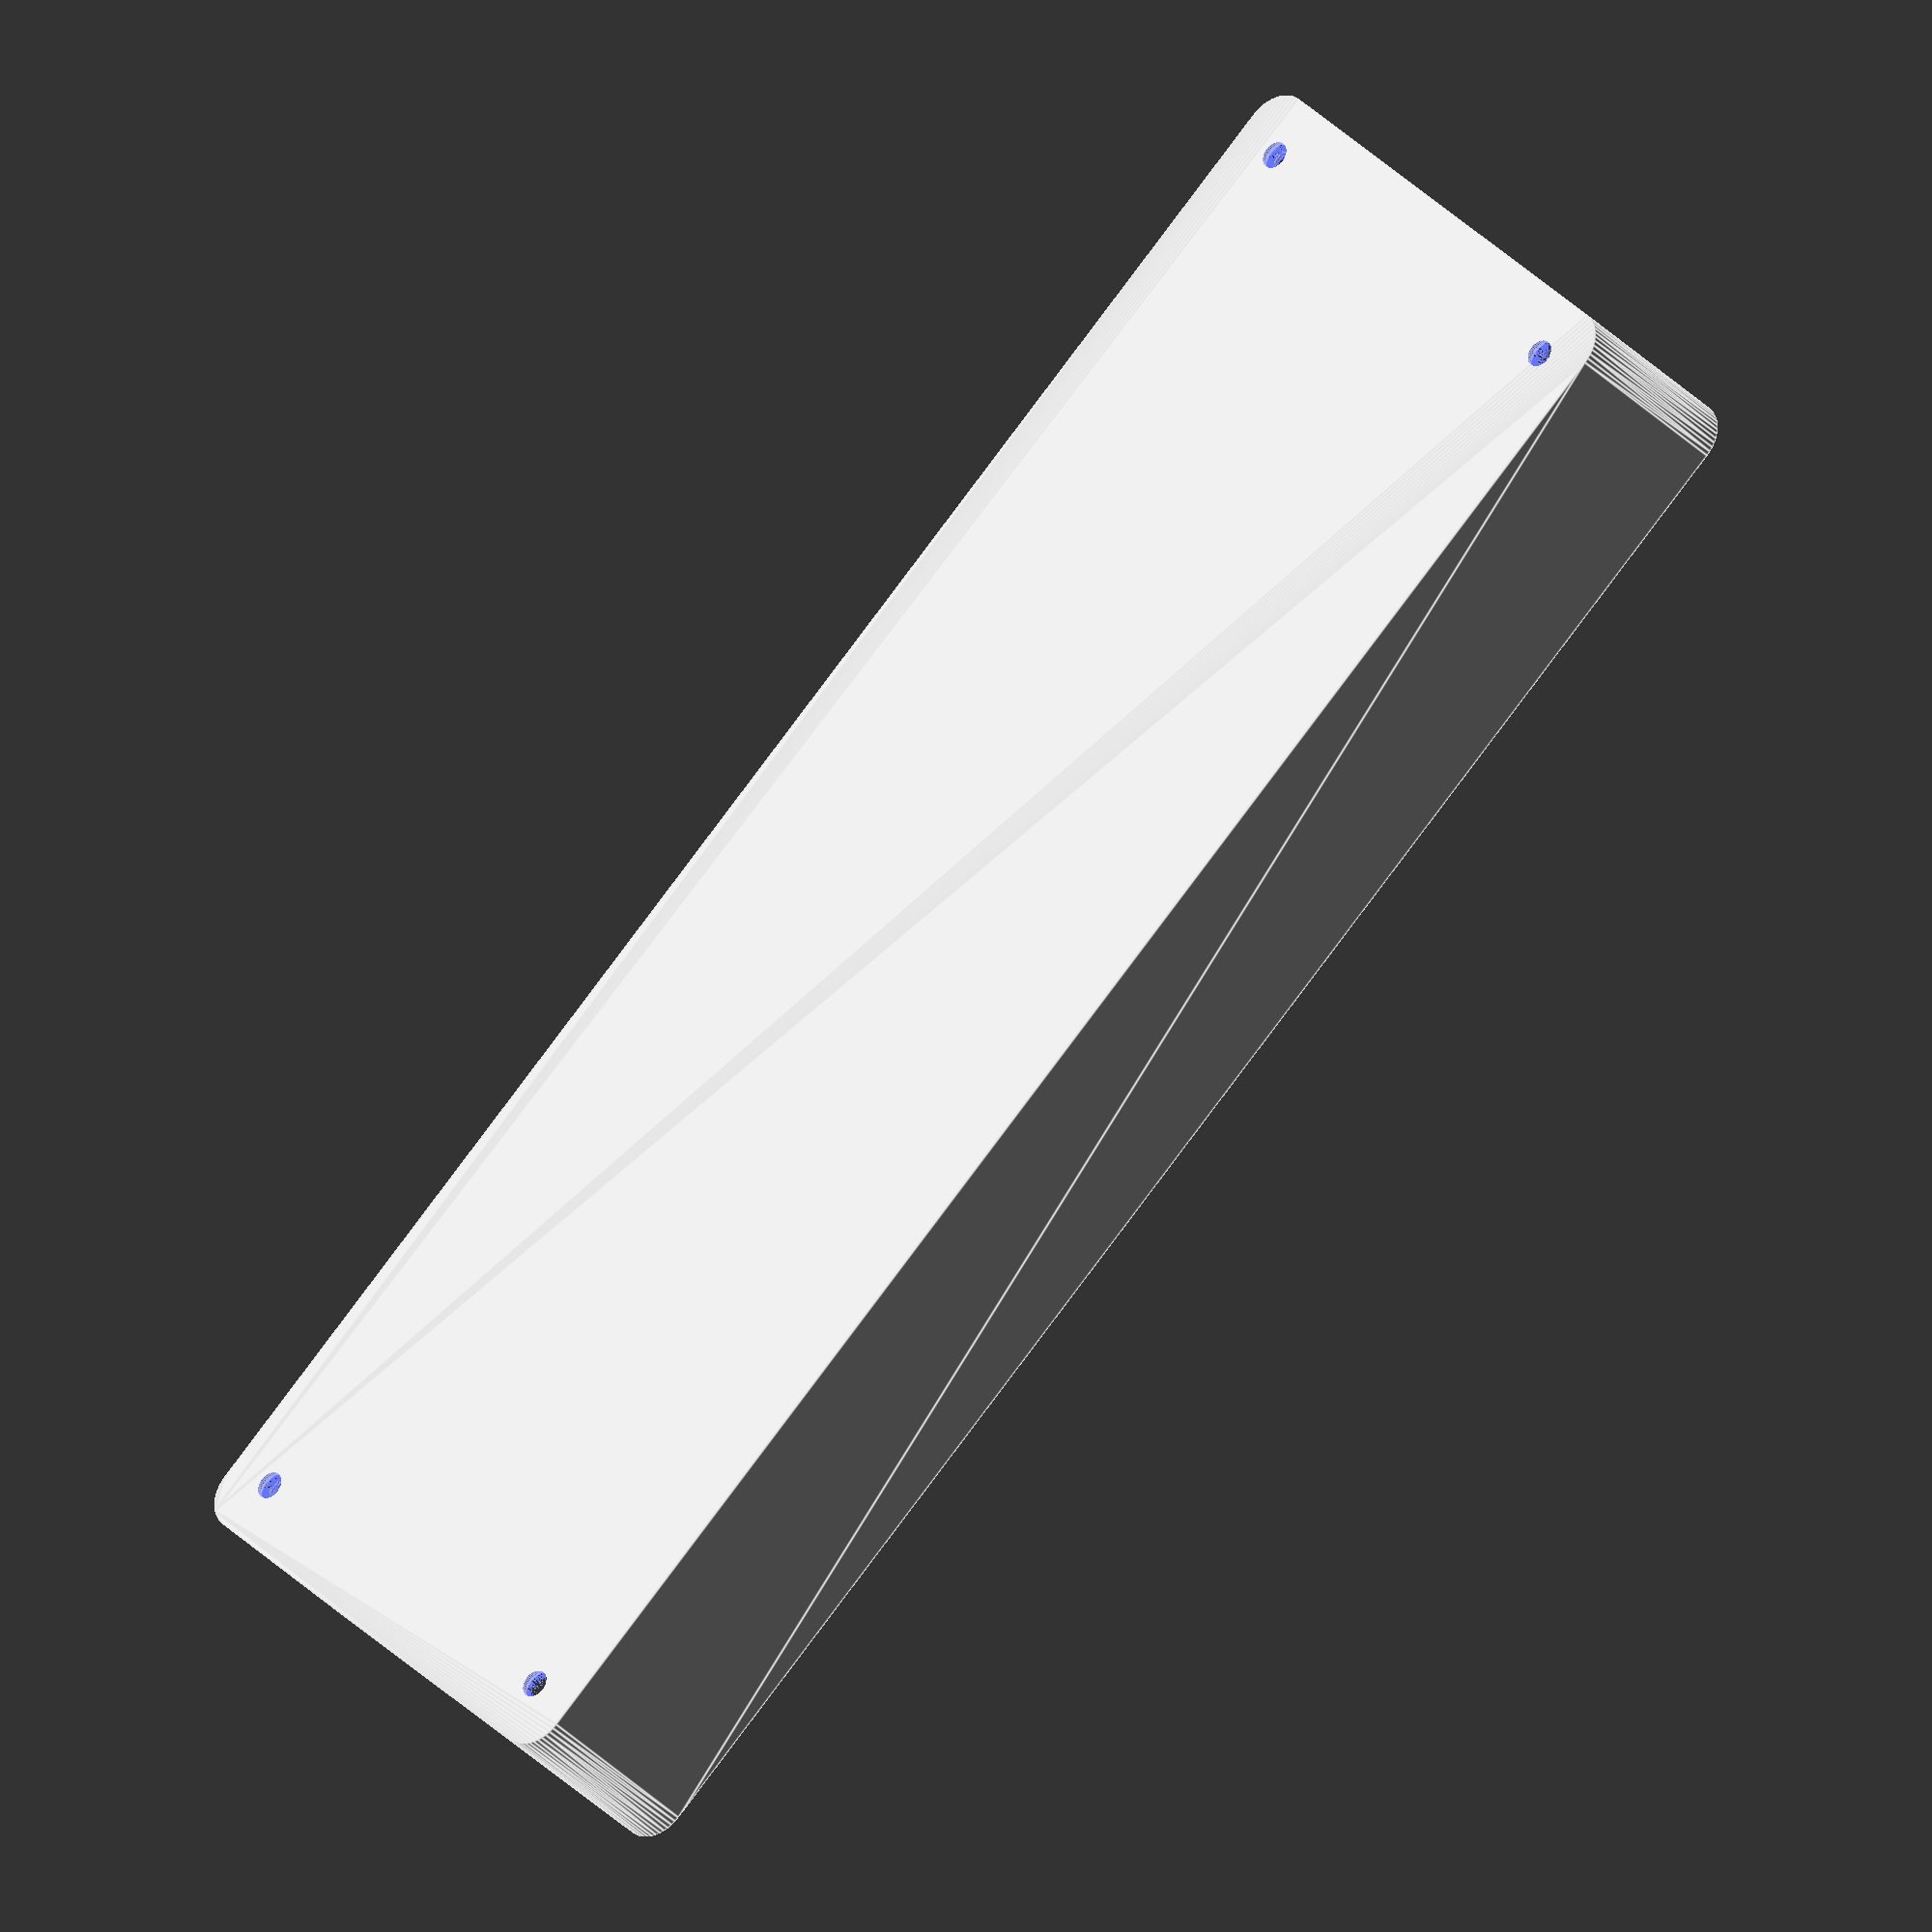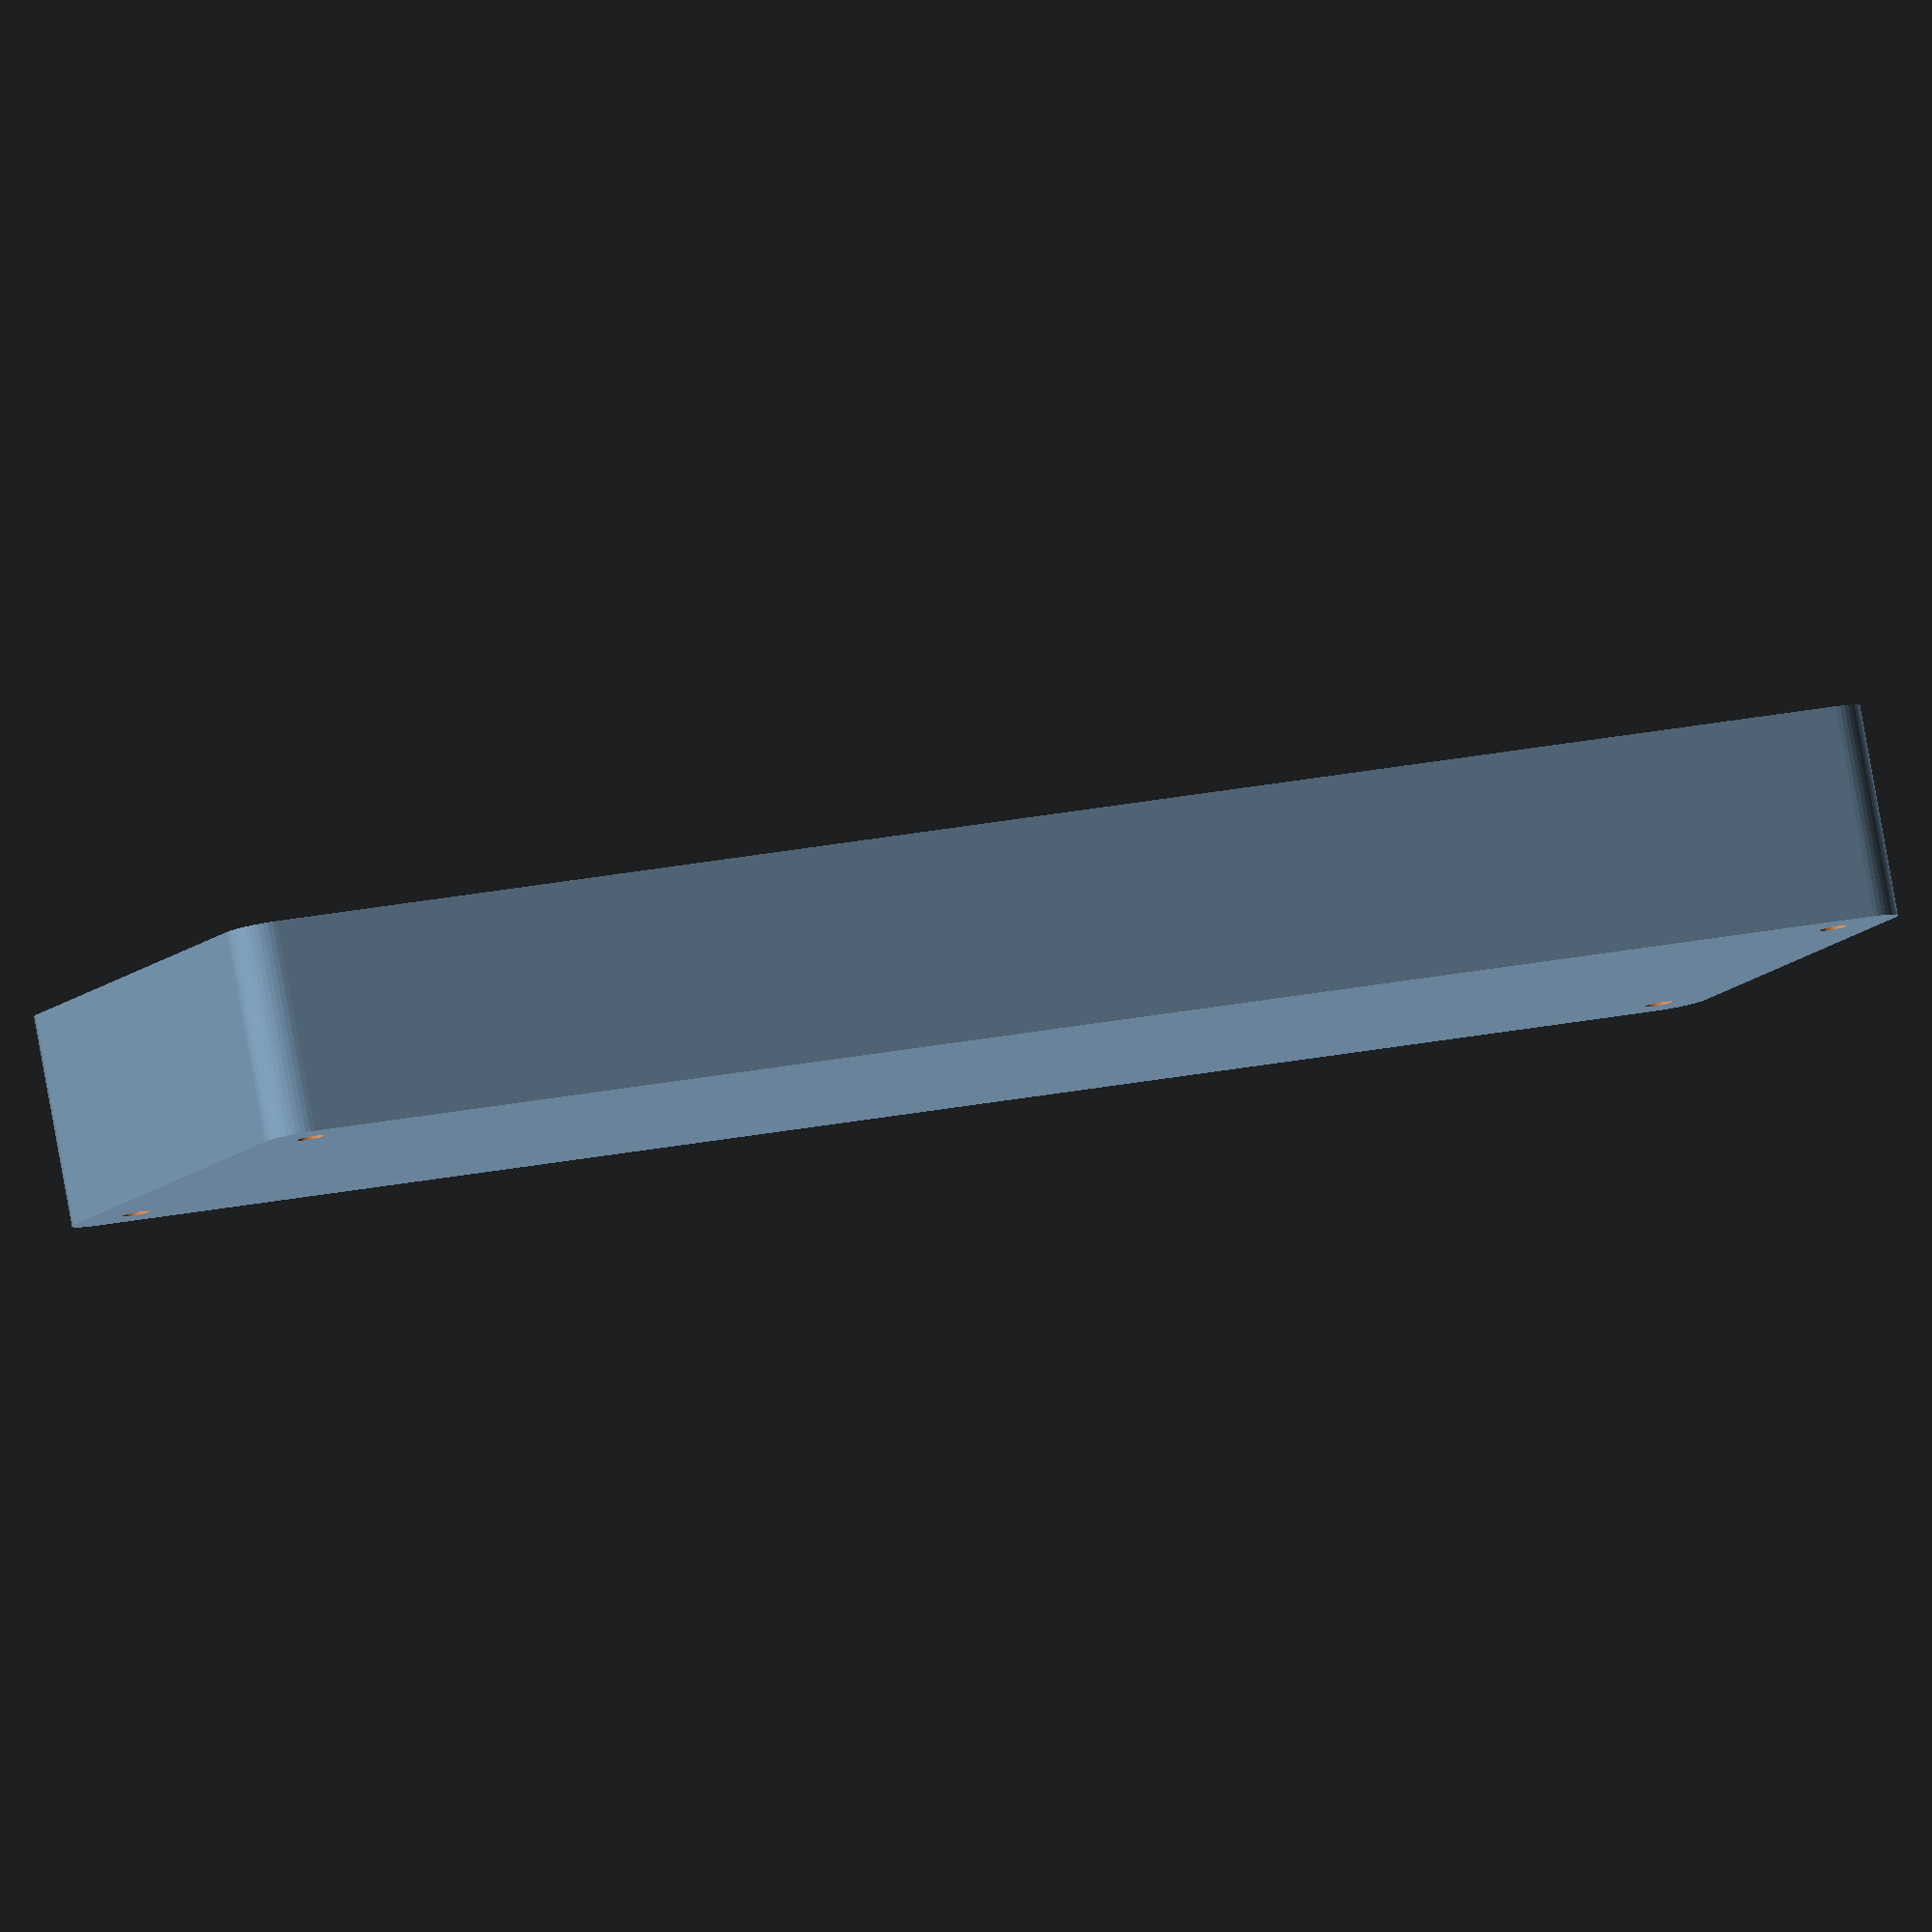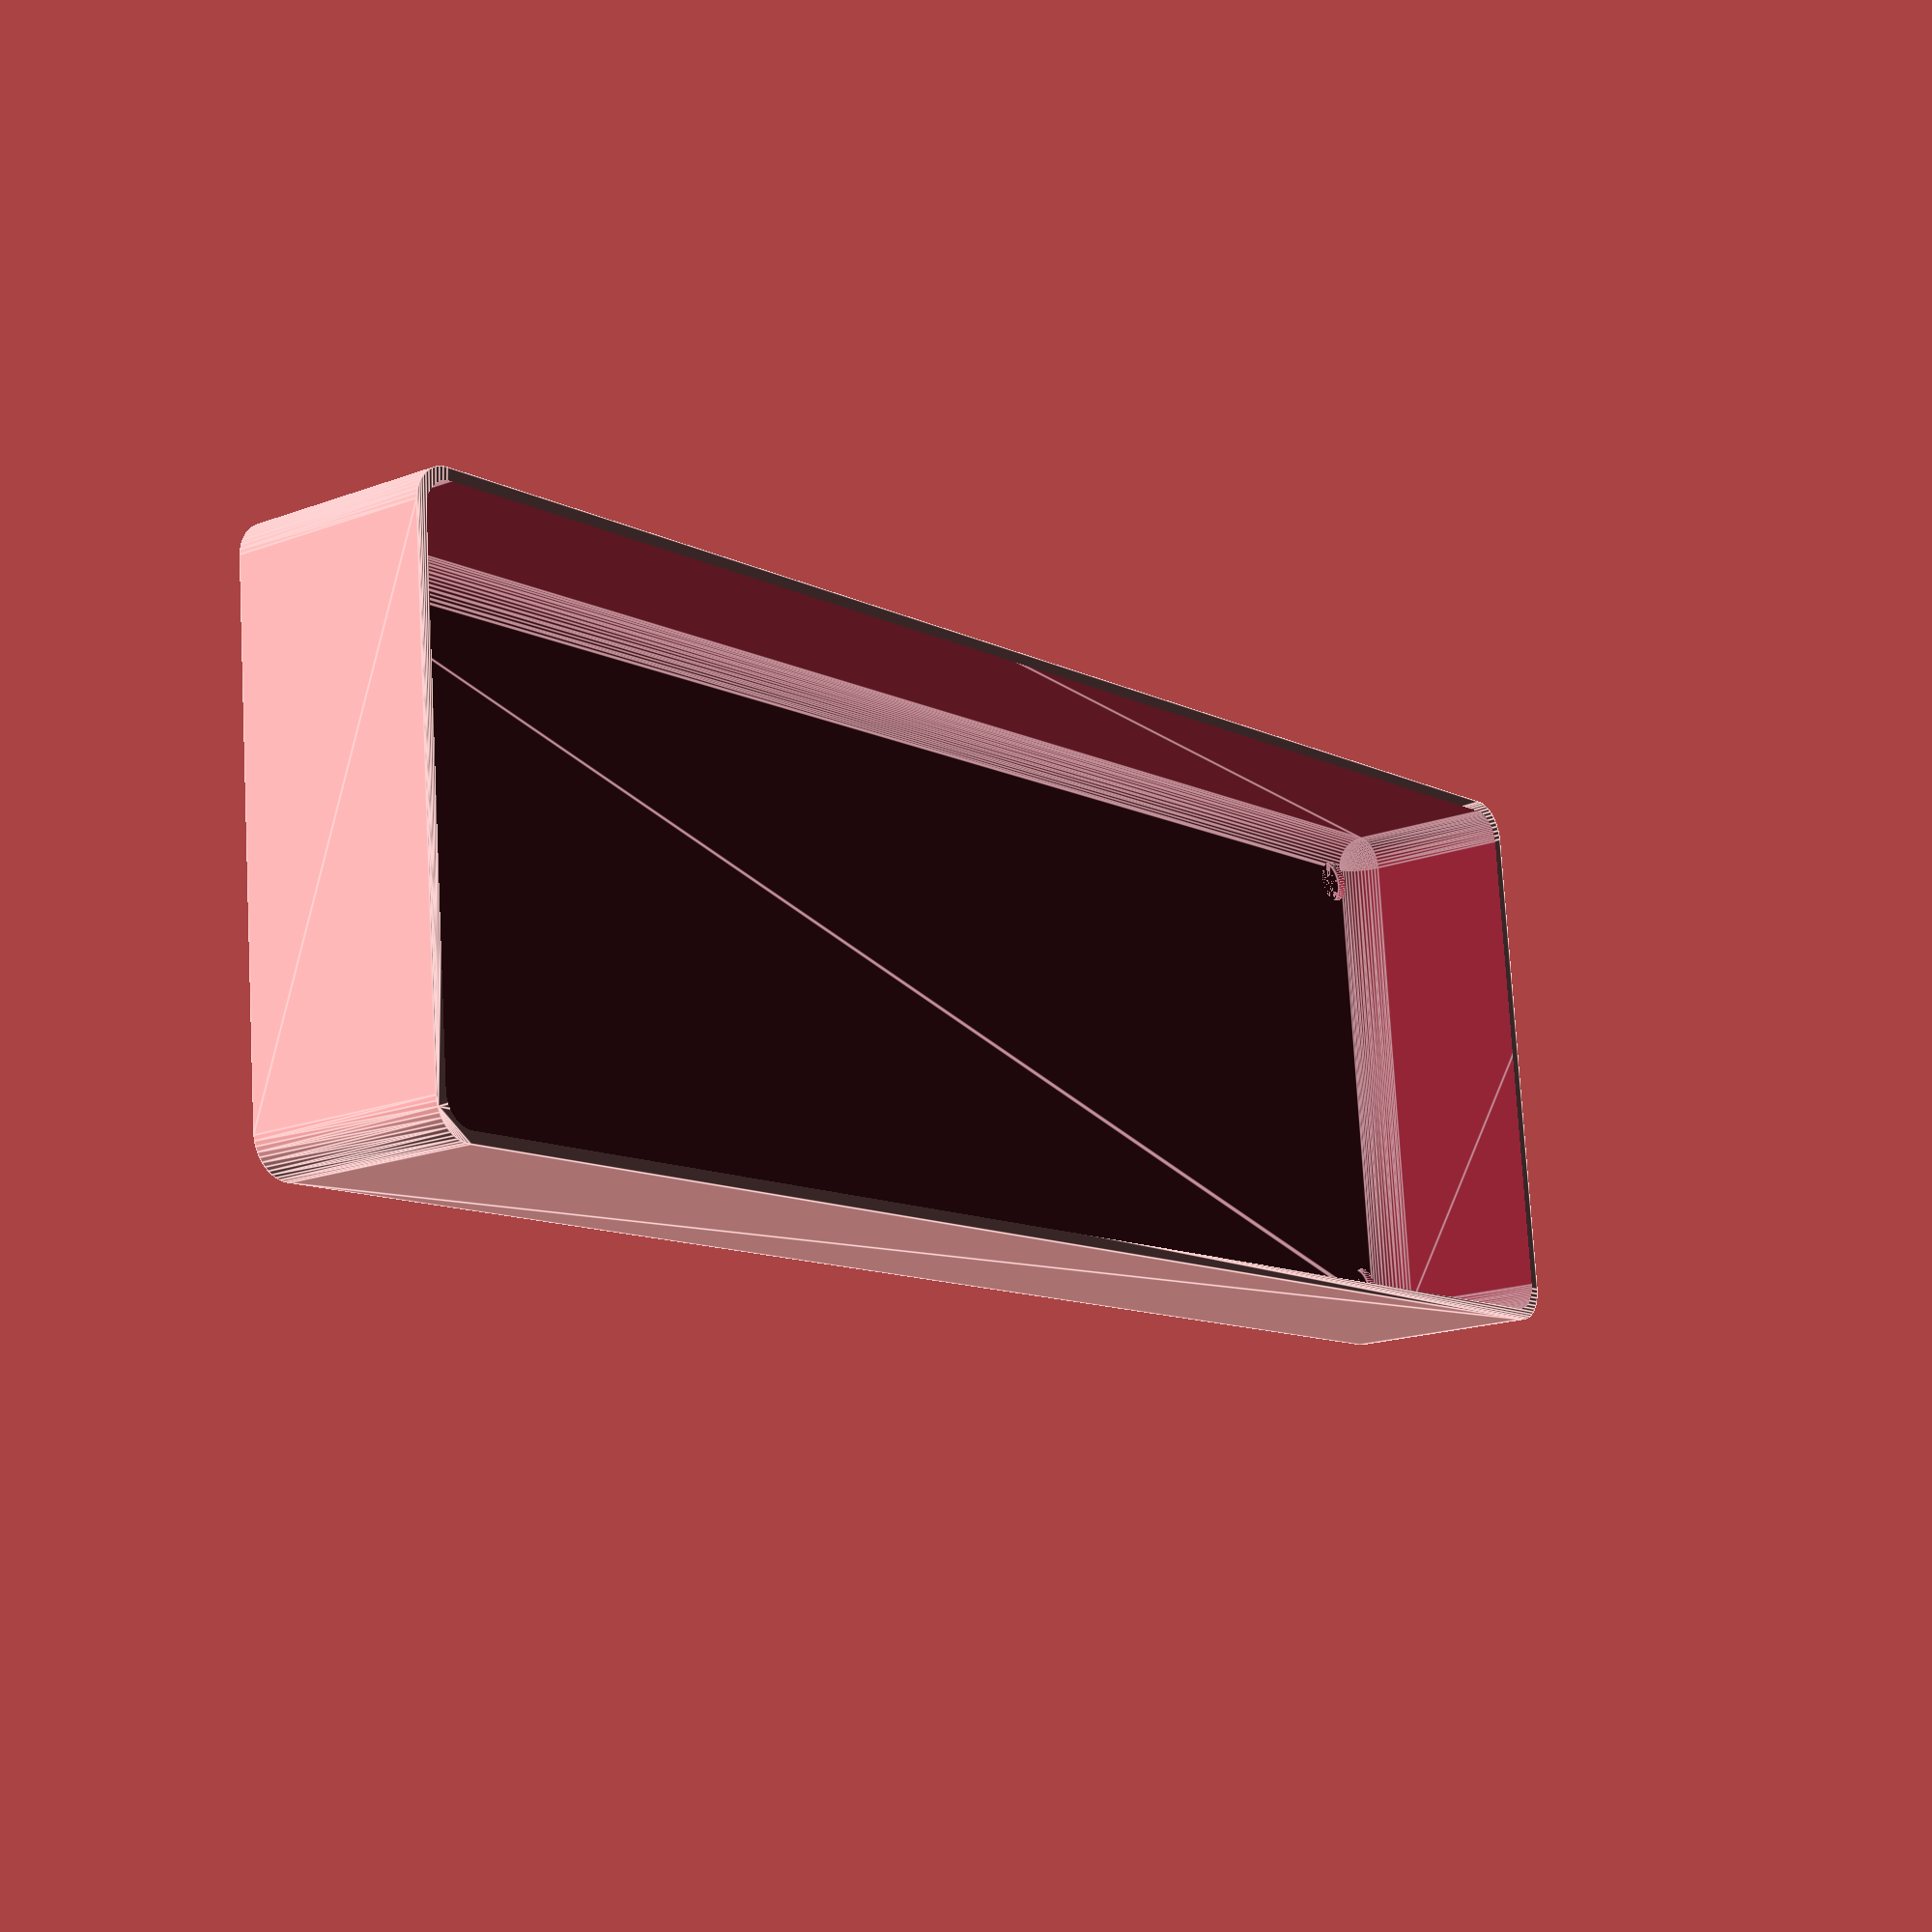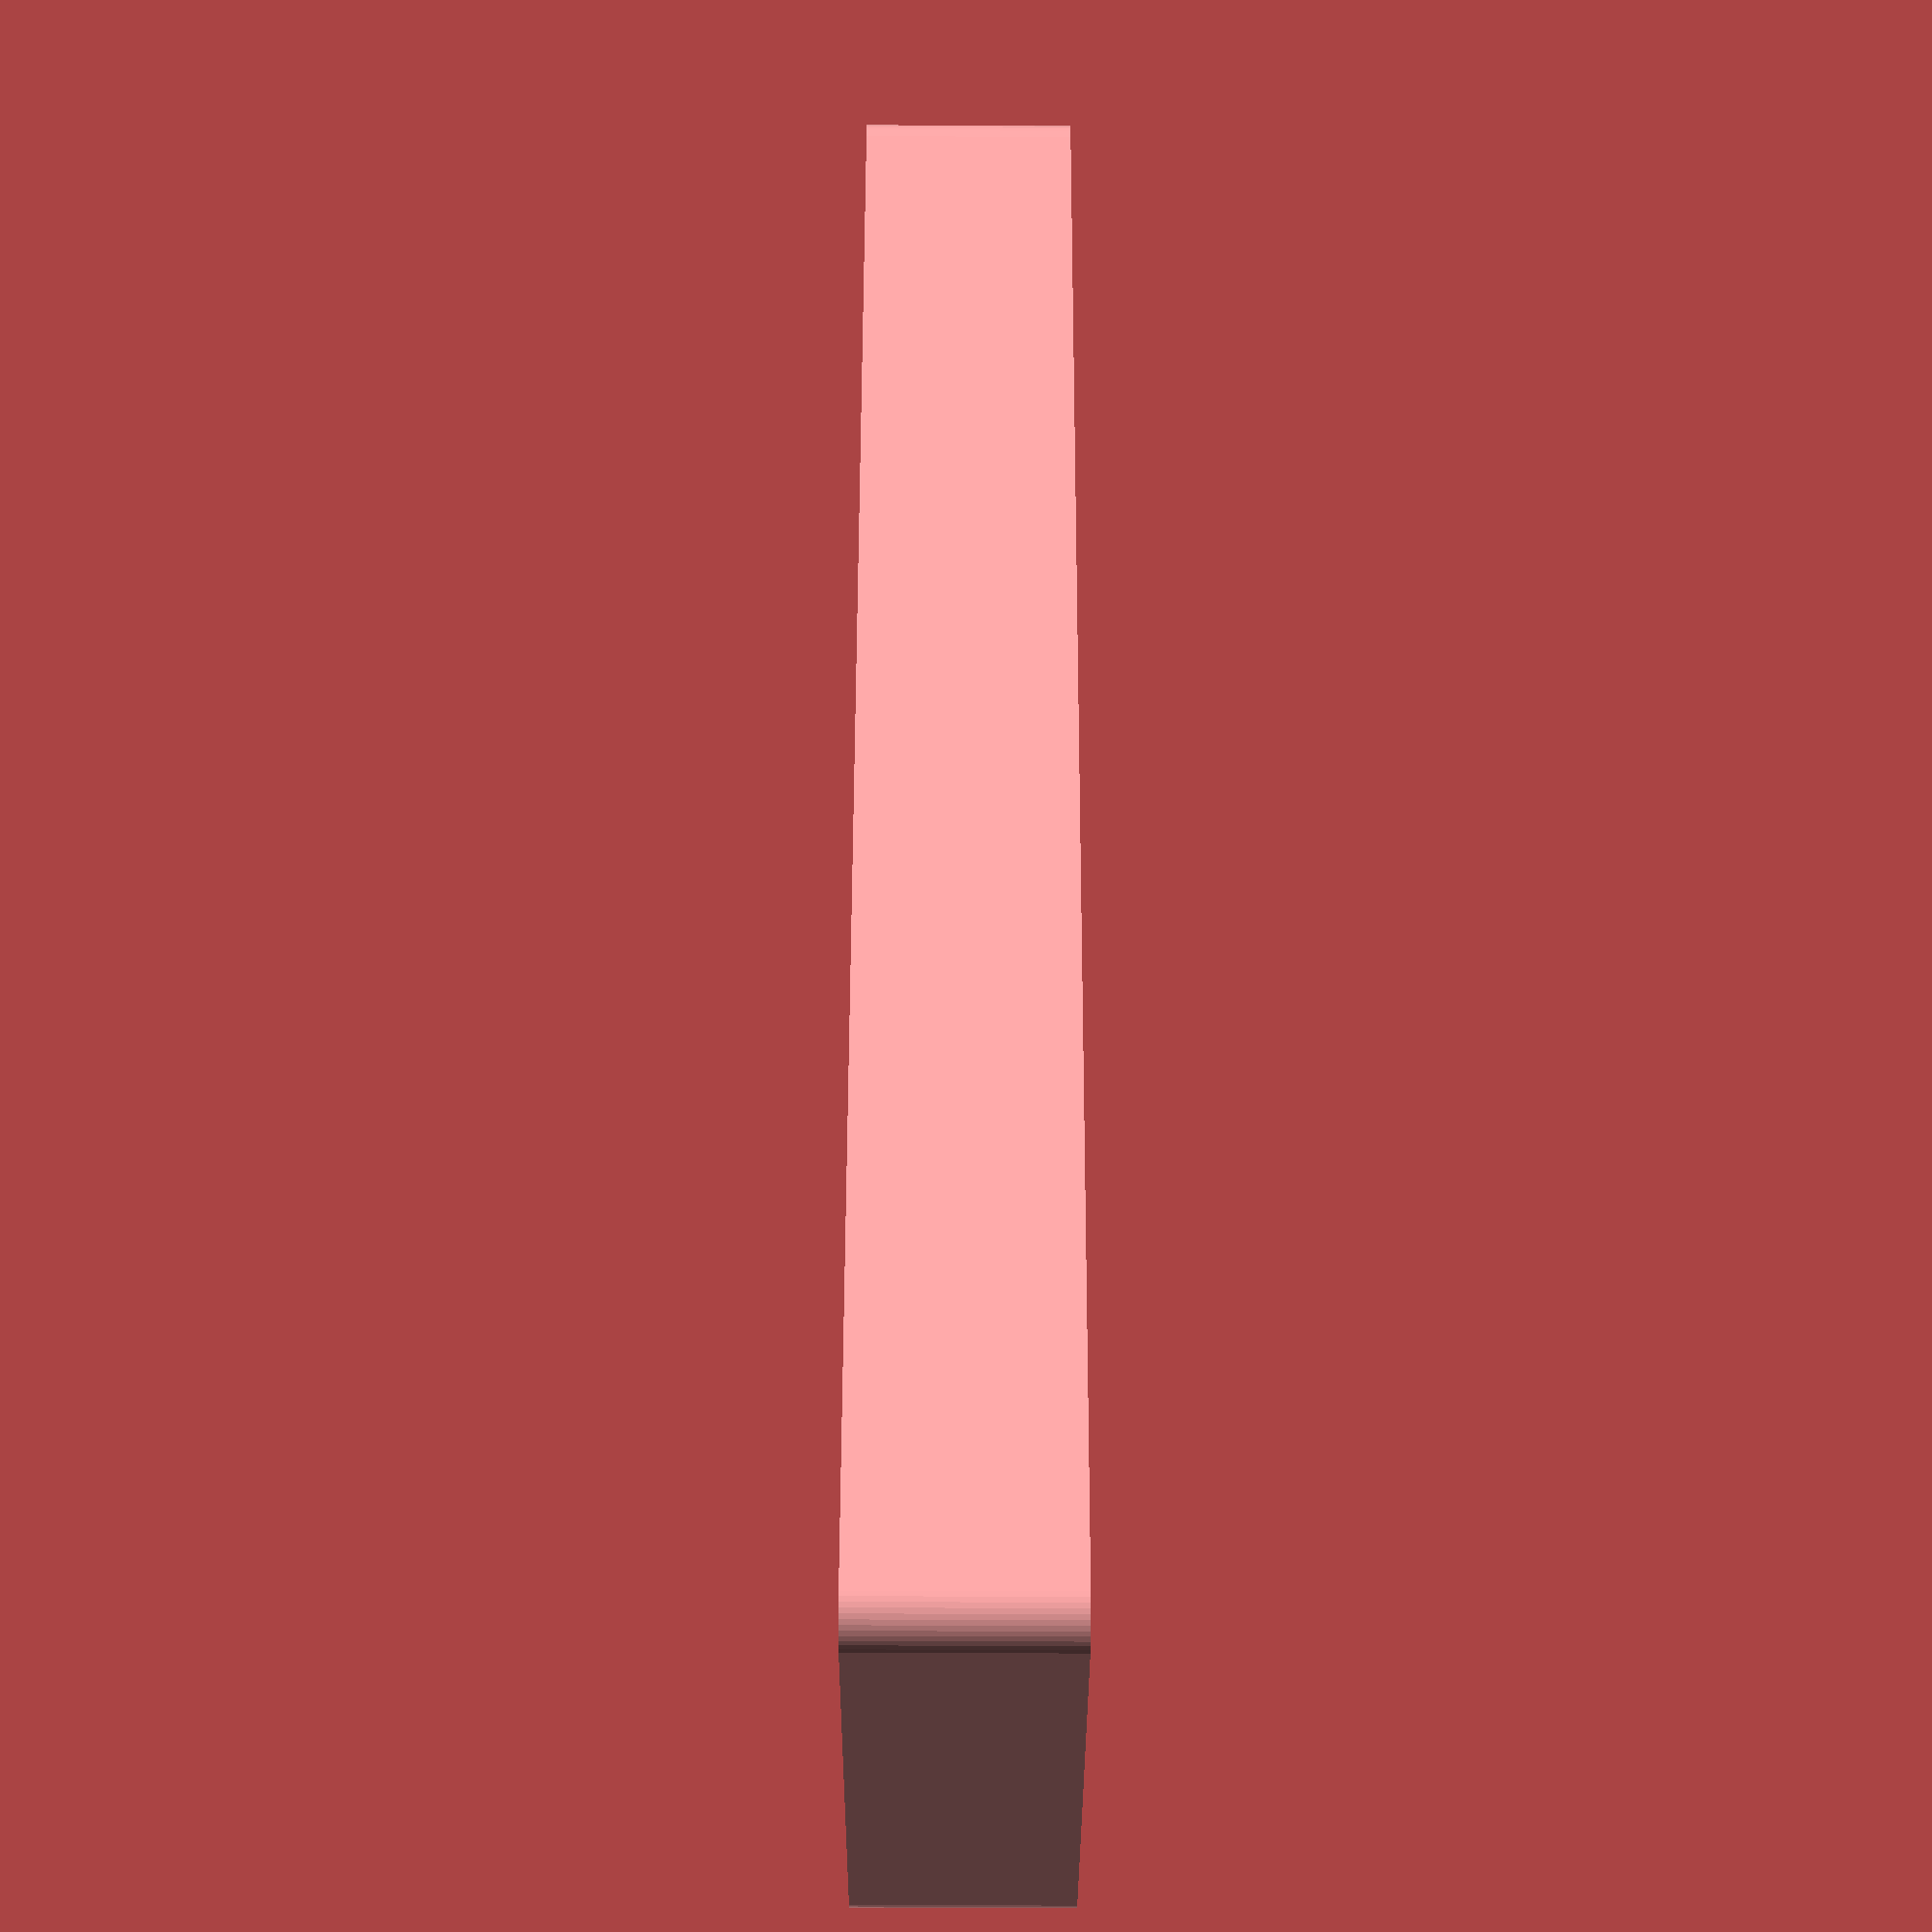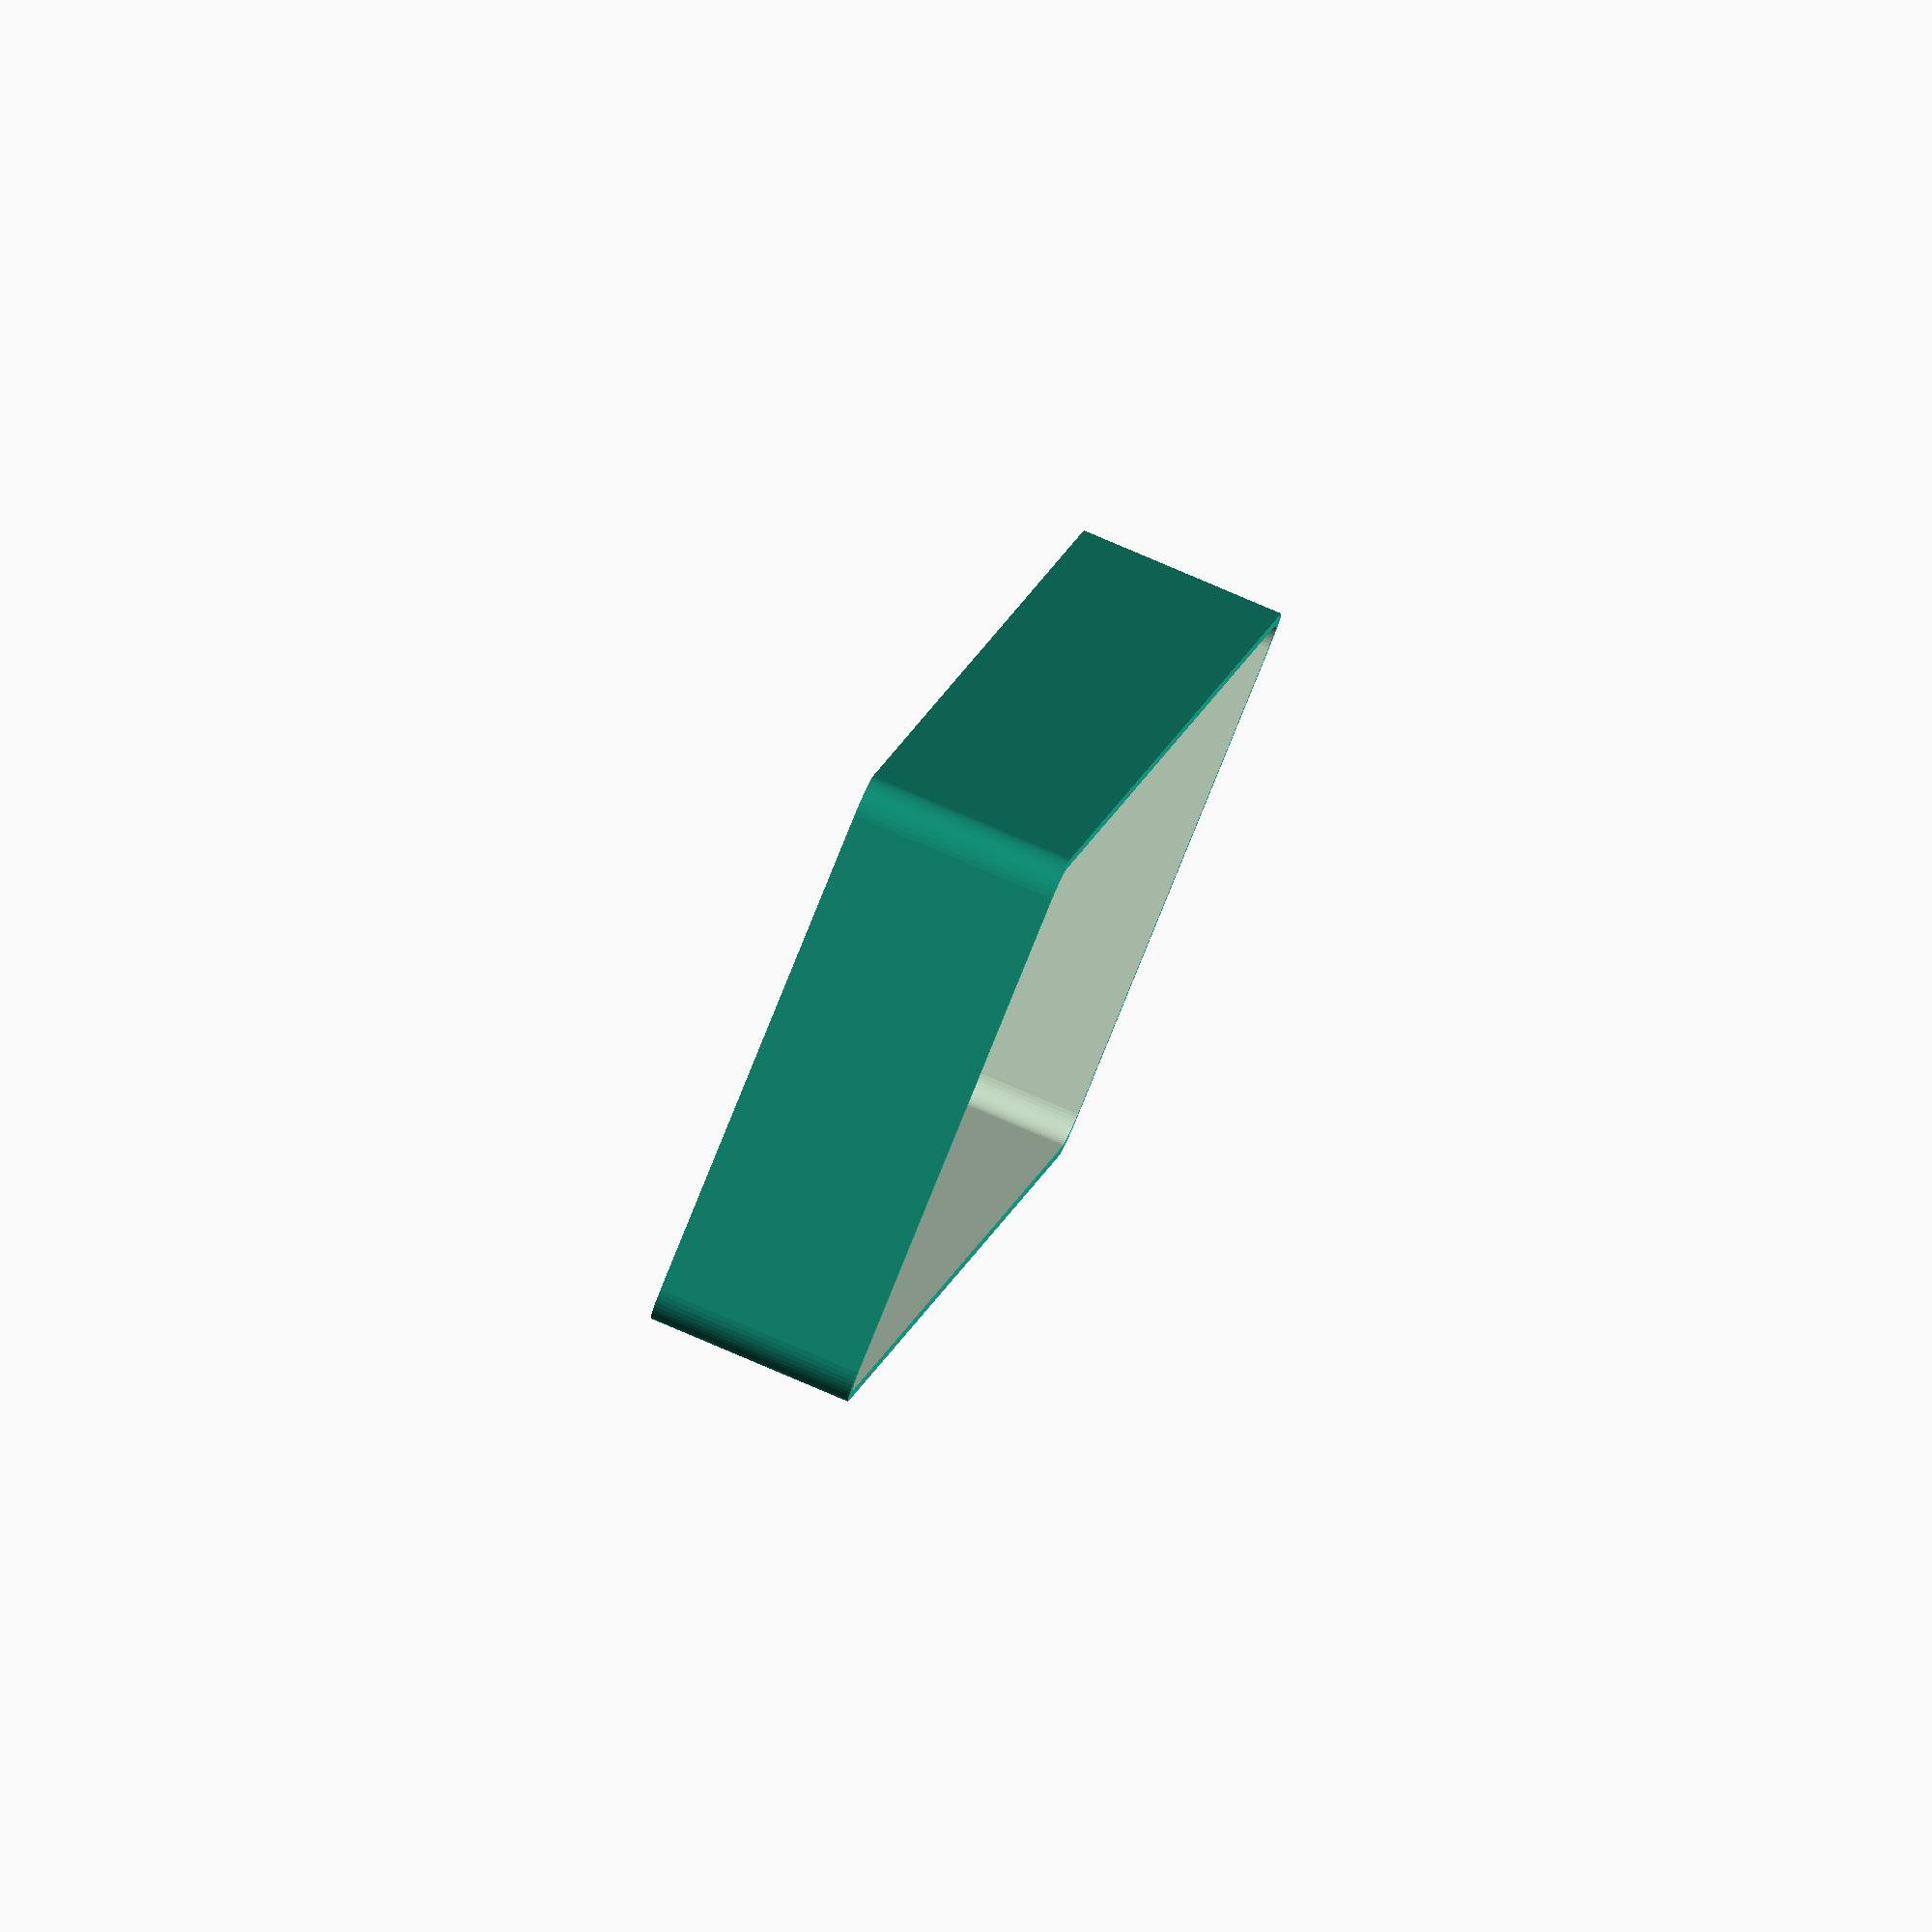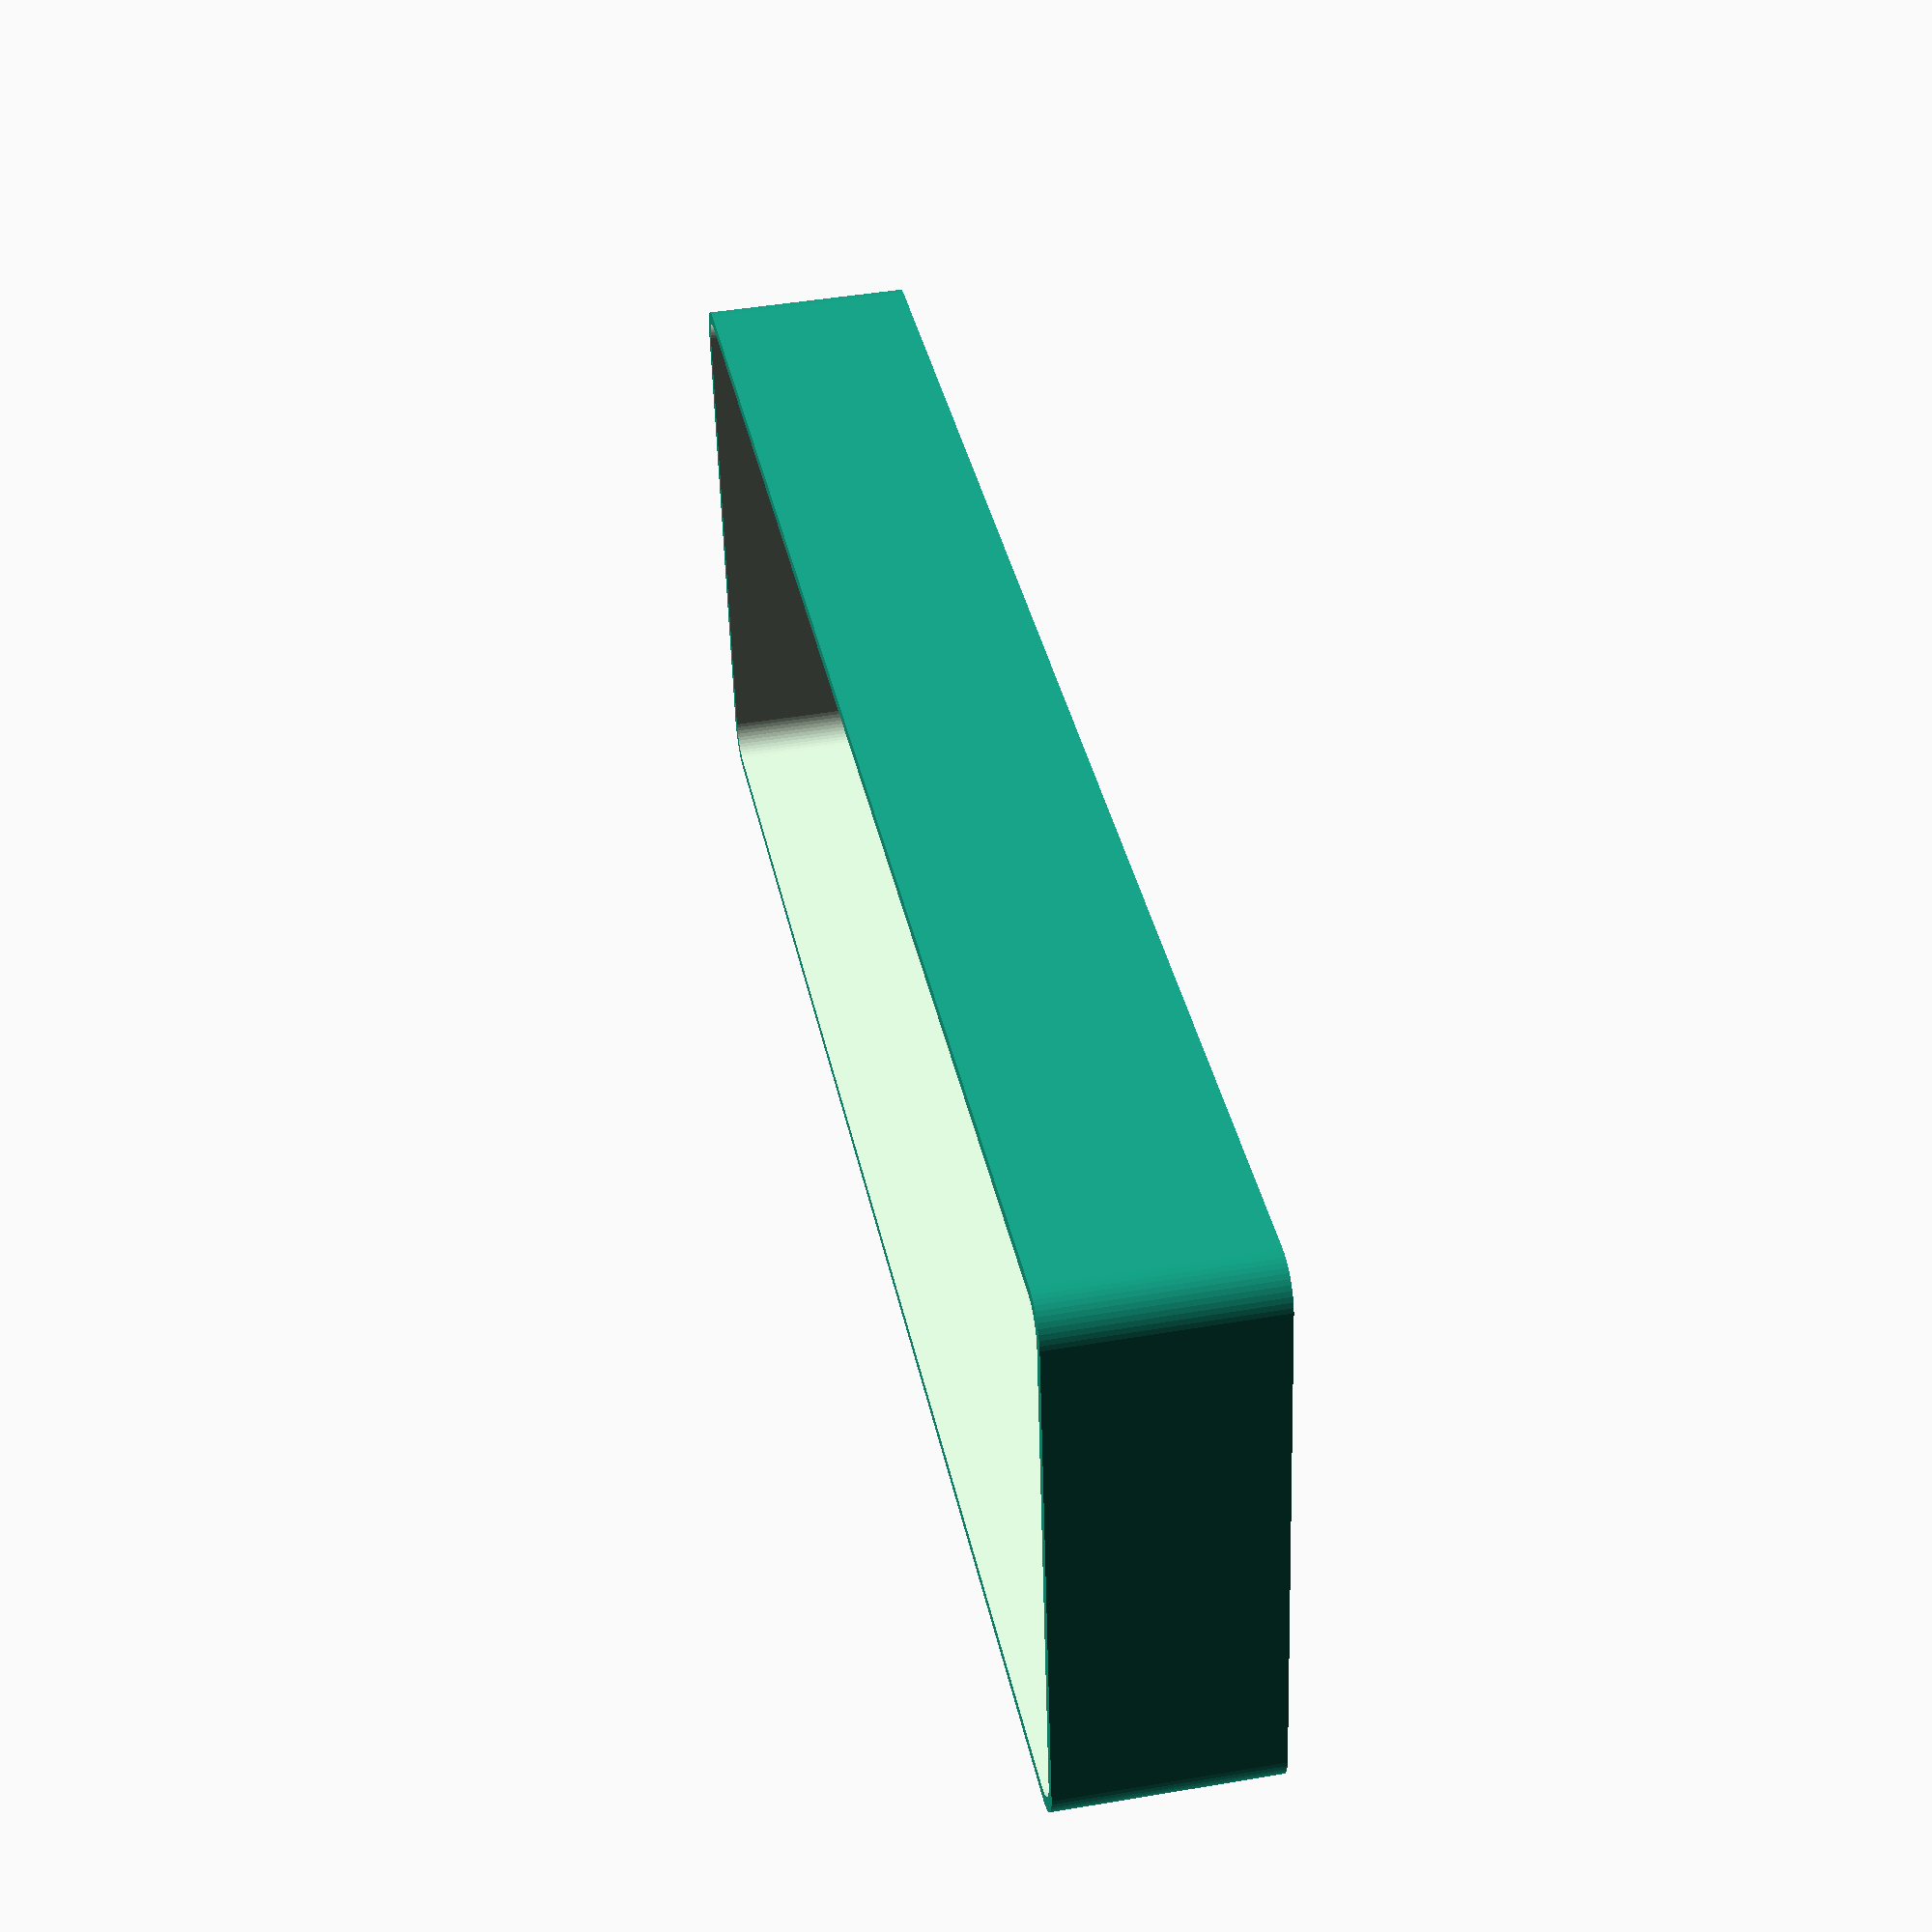
<openscad>
$fn = 50;


difference() {
	union() {
		hull() {
			translate(v = [-32.5000000000, 107.5000000000, 0]) {
				cylinder(h = 27, r = 5);
			}
			translate(v = [32.5000000000, 107.5000000000, 0]) {
				cylinder(h = 27, r = 5);
			}
			translate(v = [-32.5000000000, -107.5000000000, 0]) {
				cylinder(h = 27, r = 5);
			}
			translate(v = [32.5000000000, -107.5000000000, 0]) {
				cylinder(h = 27, r = 5);
			}
		}
	}
	union() {
		translate(v = [-30.0000000000, -105.0000000000, 2]) {
			rotate(a = [0, 0, 0]) {
				difference() {
					union() {
						translate(v = [0, 0, -6.0000000000]) {
							cylinder(h = 6, r = 1.5000000000);
						}
						translate(v = [0, 0, -6.0000000000]) {
							cylinder(h = 6, r = 1.8000000000);
						}
						translate(v = [0, 0, -1.7000000000]) {
							cylinder(h = 1.7000000000, r1 = 1.5000000000, r2 = 2.9000000000);
						}
						cylinder(h = 50, r = 2.9000000000);
						translate(v = [0, 0, -6.0000000000]) {
							cylinder(h = 6, r = 1.5000000000);
						}
					}
					union();
				}
			}
		}
		translate(v = [30.0000000000, -105.0000000000, 2]) {
			rotate(a = [0, 0, 0]) {
				difference() {
					union() {
						translate(v = [0, 0, -6.0000000000]) {
							cylinder(h = 6, r = 1.5000000000);
						}
						translate(v = [0, 0, -6.0000000000]) {
							cylinder(h = 6, r = 1.8000000000);
						}
						translate(v = [0, 0, -1.7000000000]) {
							cylinder(h = 1.7000000000, r1 = 1.5000000000, r2 = 2.9000000000);
						}
						cylinder(h = 50, r = 2.9000000000);
						translate(v = [0, 0, -6.0000000000]) {
							cylinder(h = 6, r = 1.5000000000);
						}
					}
					union();
				}
			}
		}
		translate(v = [-30.0000000000, 105.0000000000, 2]) {
			rotate(a = [0, 0, 0]) {
				difference() {
					union() {
						translate(v = [0, 0, -6.0000000000]) {
							cylinder(h = 6, r = 1.5000000000);
						}
						translate(v = [0, 0, -6.0000000000]) {
							cylinder(h = 6, r = 1.8000000000);
						}
						translate(v = [0, 0, -1.7000000000]) {
							cylinder(h = 1.7000000000, r1 = 1.5000000000, r2 = 2.9000000000);
						}
						cylinder(h = 50, r = 2.9000000000);
						translate(v = [0, 0, -6.0000000000]) {
							cylinder(h = 6, r = 1.5000000000);
						}
					}
					union();
				}
			}
		}
		translate(v = [30.0000000000, 105.0000000000, 2]) {
			rotate(a = [0, 0, 0]) {
				difference() {
					union() {
						translate(v = [0, 0, -6.0000000000]) {
							cylinder(h = 6, r = 1.5000000000);
						}
						translate(v = [0, 0, -6.0000000000]) {
							cylinder(h = 6, r = 1.8000000000);
						}
						translate(v = [0, 0, -1.7000000000]) {
							cylinder(h = 1.7000000000, r1 = 1.5000000000, r2 = 2.9000000000);
						}
						cylinder(h = 50, r = 2.9000000000);
						translate(v = [0, 0, -6.0000000000]) {
							cylinder(h = 6, r = 1.5000000000);
						}
					}
					union();
				}
			}
		}
		translate(v = [0, 0, 3]) {
			hull() {
				union() {
					translate(v = [-32.0000000000, 107.0000000000, 4]) {
						cylinder(h = 39, r = 4);
					}
					translate(v = [-32.0000000000, 107.0000000000, 4]) {
						sphere(r = 4);
					}
					translate(v = [-32.0000000000, 107.0000000000, 43]) {
						sphere(r = 4);
					}
				}
				union() {
					translate(v = [32.0000000000, 107.0000000000, 4]) {
						cylinder(h = 39, r = 4);
					}
					translate(v = [32.0000000000, 107.0000000000, 4]) {
						sphere(r = 4);
					}
					translate(v = [32.0000000000, 107.0000000000, 43]) {
						sphere(r = 4);
					}
				}
				union() {
					translate(v = [-32.0000000000, -107.0000000000, 4]) {
						cylinder(h = 39, r = 4);
					}
					translate(v = [-32.0000000000, -107.0000000000, 4]) {
						sphere(r = 4);
					}
					translate(v = [-32.0000000000, -107.0000000000, 43]) {
						sphere(r = 4);
					}
				}
				union() {
					translate(v = [32.0000000000, -107.0000000000, 4]) {
						cylinder(h = 39, r = 4);
					}
					translate(v = [32.0000000000, -107.0000000000, 4]) {
						sphere(r = 4);
					}
					translate(v = [32.0000000000, -107.0000000000, 43]) {
						sphere(r = 4);
					}
				}
			}
		}
	}
}
</openscad>
<views>
elev=32.1 azim=132.7 roll=214.9 proj=o view=edges
elev=275.8 azim=68.1 roll=169.8 proj=o view=wireframe
elev=197.0 azim=264.7 roll=232.6 proj=p view=edges
elev=74.3 azim=219.5 roll=89.8 proj=p view=solid
elev=278.6 azim=341.7 roll=293.1 proj=o view=solid
elev=135.6 azim=81.5 roll=101.3 proj=p view=wireframe
</views>
